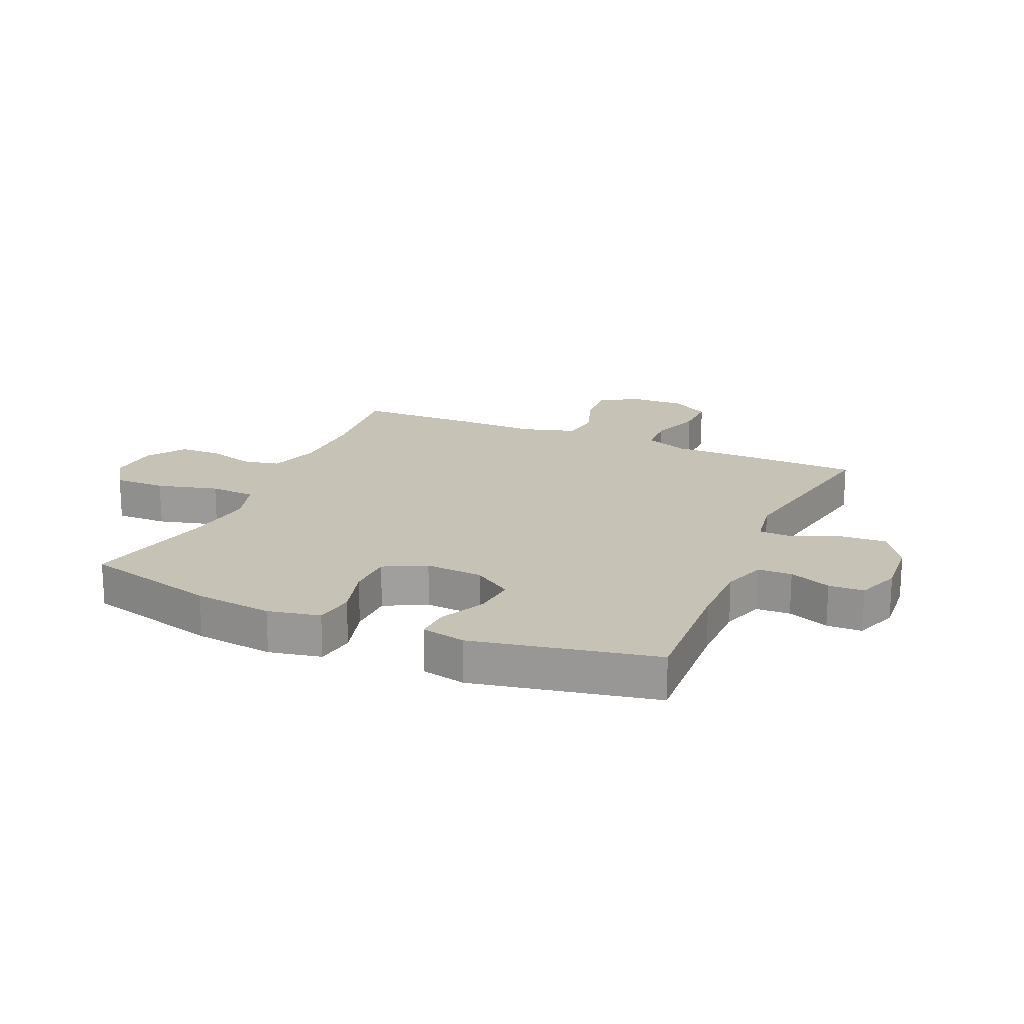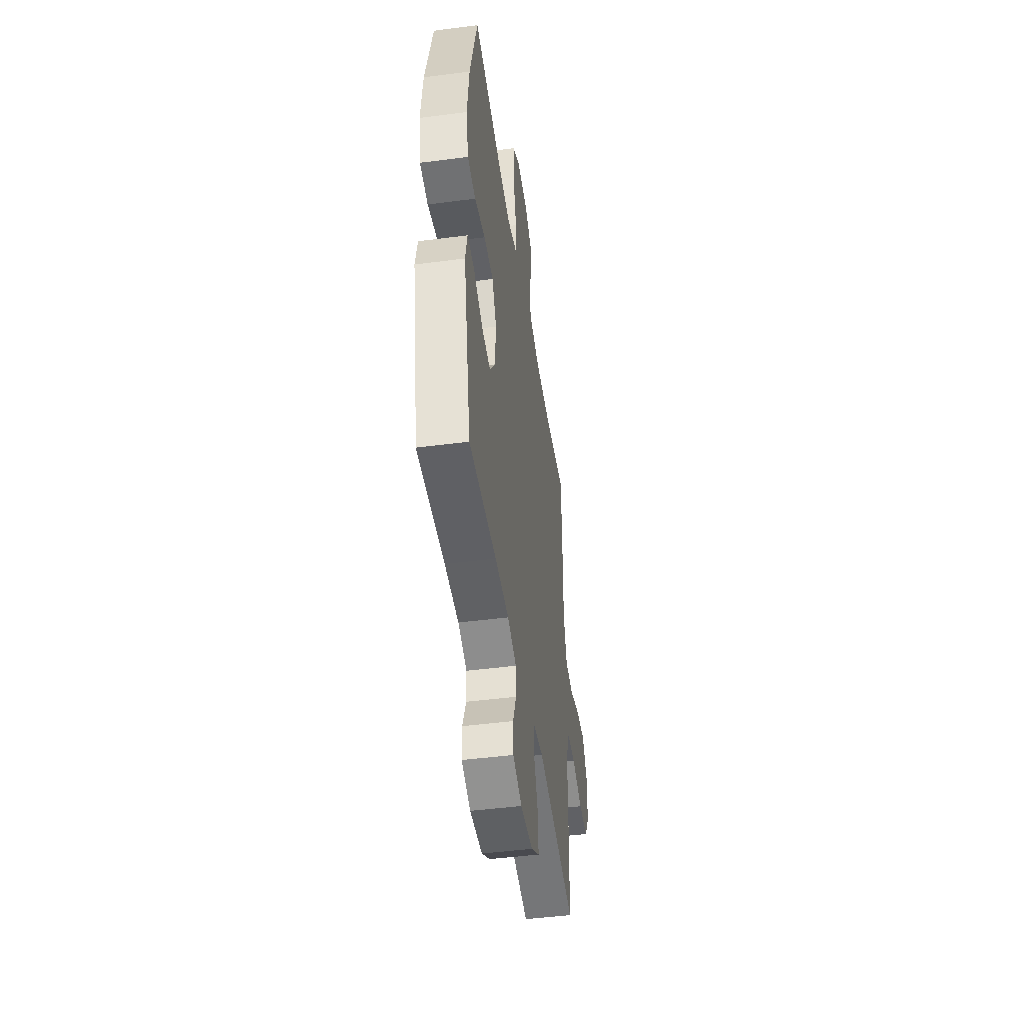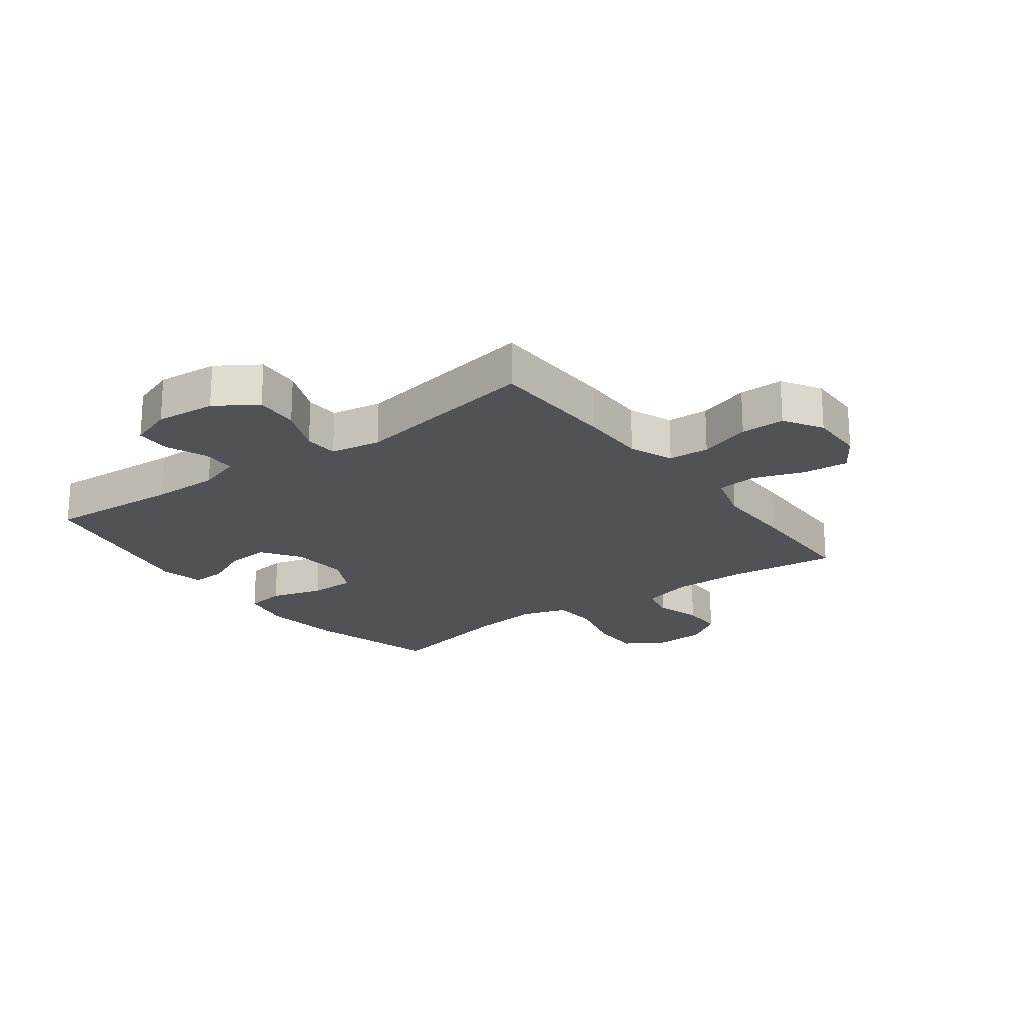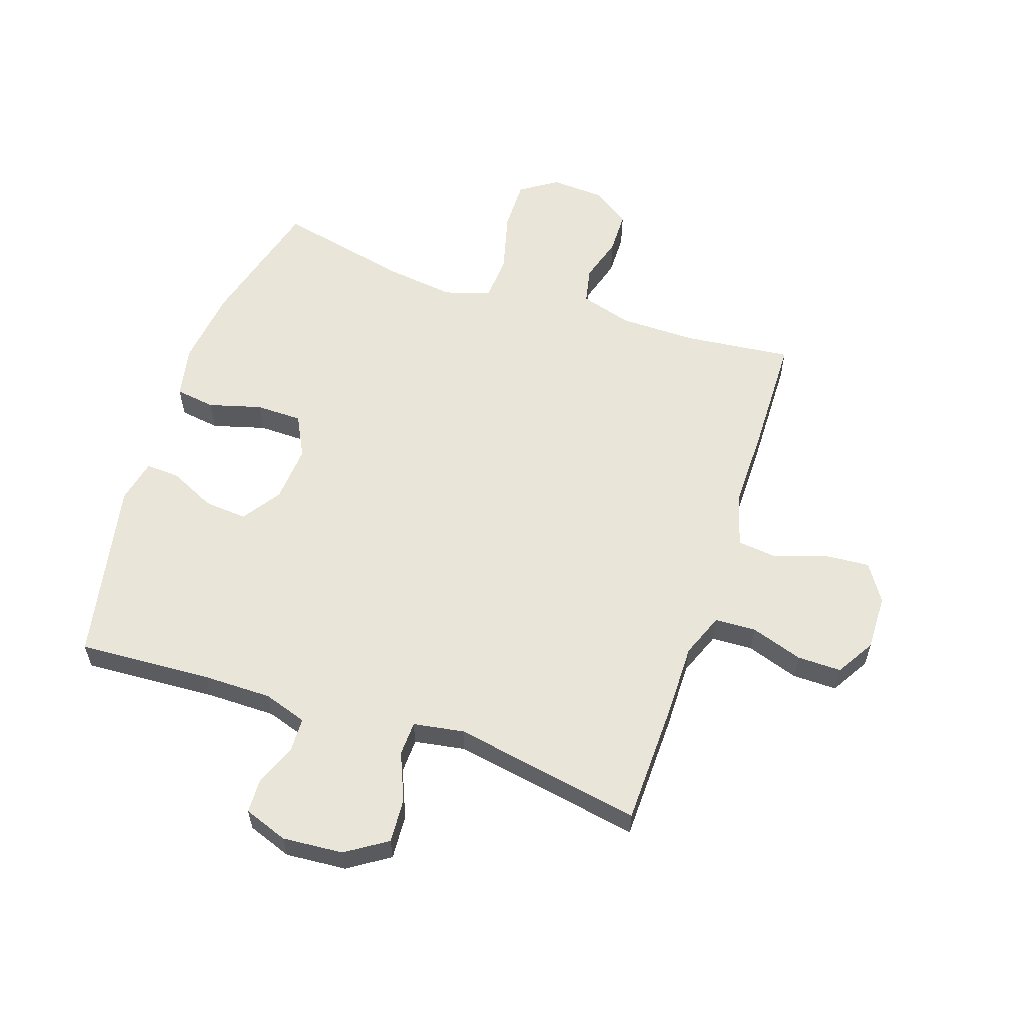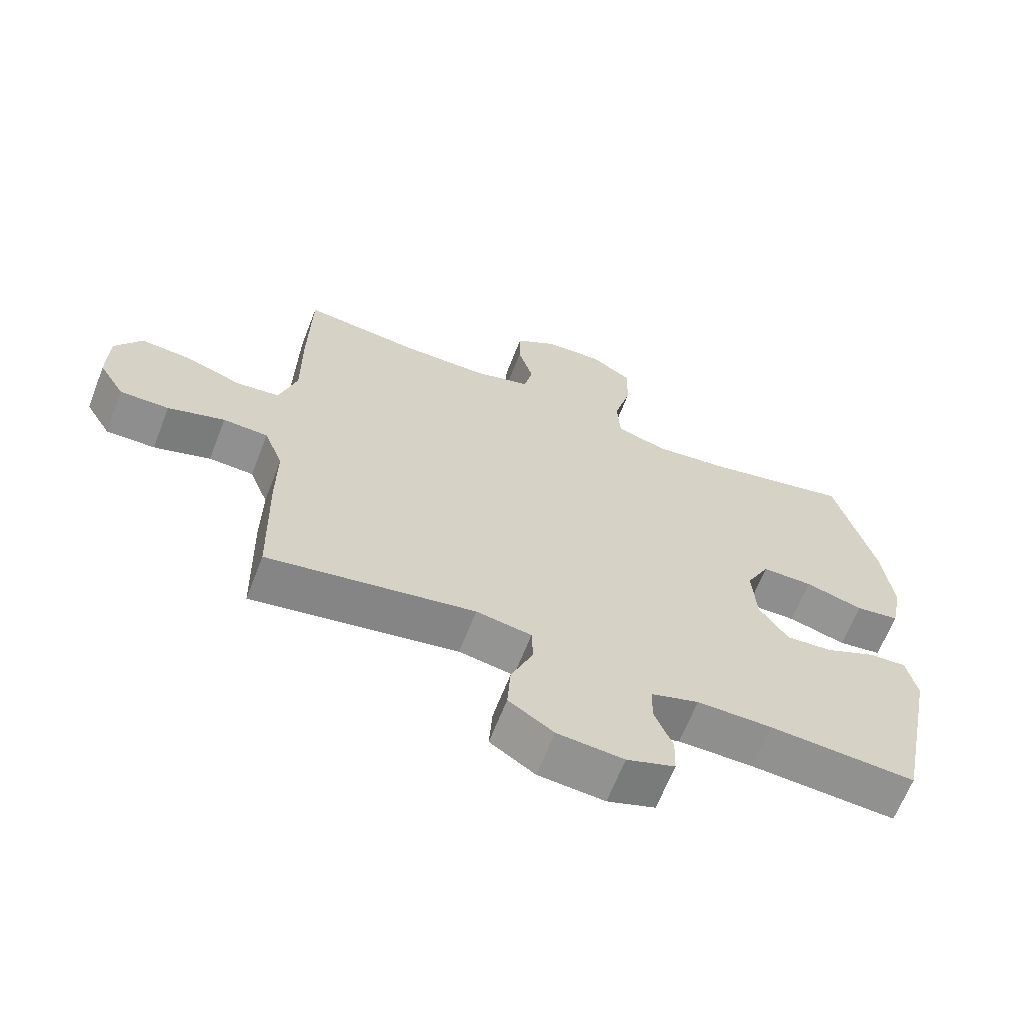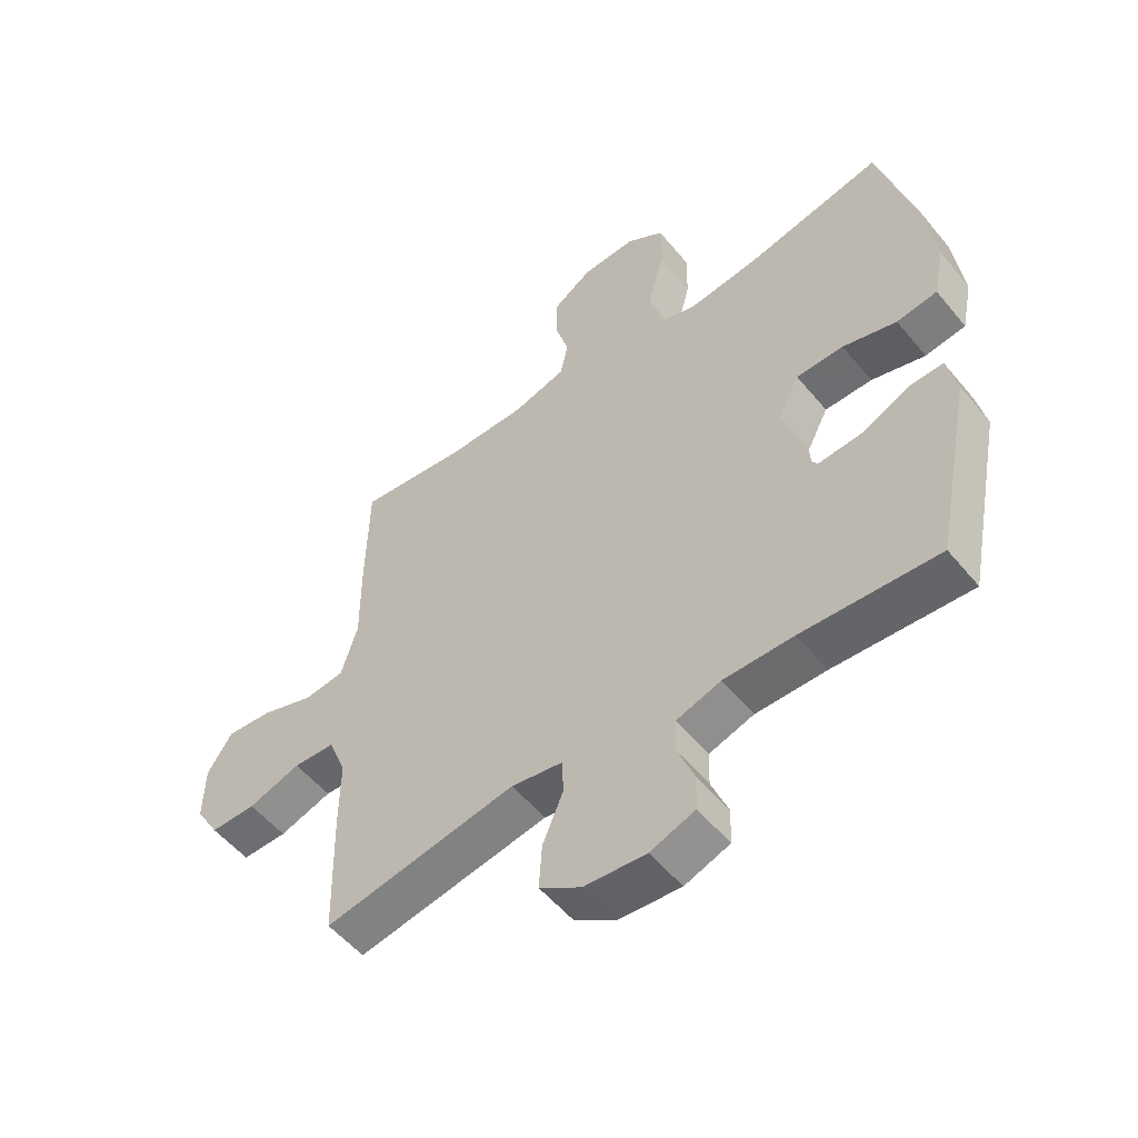
<metadata>
{"format":"obj","ext":"obj","renderer":"f3d","projection":"perspective","resolution":1024,"background":"white","views":[{"elev":18.9,"azim":113.6,"up":"+Y"},{"elev":-46.9,"azim":98.4,"up":"+Z"},{"elev":-20.9,"azim":-143.4,"up":"+Y"},{"elev":58.4,"azim":-161.4,"up":"+Y"},{"elev":-65.2,"azim":-21.2,"up":"+Z"},{"elev":-53.8,"azim":38.6,"up":"+Z"}]}
</metadata>
<code>
v 0.5 0.07 -0.5
v 0.275 0.07 -0.487
v 0.16 0.07 -0.487
v 0.087 0.07 -0.511
v 0.085 0.07 -0.568
v 0.113 0.07 -0.638
v 0.111 0.07 -0.697
v 0.037 0.07 -0.724
v -0.065 0.07 -0.716
v -0.134 0.07 -0.671
v -0.129 0.07 -0.596
v -0.095 0.07 -0.515
v -0.097 0.07 -0.457
v -0.182 0.07 -0.443
v -0.5 0.07 -0.5
v -0.505 0.07 -0.284
v -0.504 0.07 -0.17
v -0.533 0.07 -0.096
v -0.602 0.07 -0.093
v -0.689 0.07 -0.122
v -0.764 0.07 -0.123
v -0.803 0.07 -0.058
v -0.801 0.07 0.036
v -0.76 0.07 0.099
v -0.684 0.07 0.093
v -0.597 0.07 0.063
v -0.53 0.07 0.071
v -0.503 0.07 0.161
v -0.504 0.07 0.297
v -0.5 0.07 0.5
v -0.318 0.07 0.48
v -0.189 0.07 0.481
v -0.102 0.07 0.507
v -0.089 0.07 0.568
v -0.112 0.07 0.646
v -0.111 0.07 0.718
v -0.047 0.07 0.762
v 0.043 0.07 0.767
v 0.105 0.07 0.726
v 0.104 0.07 0.639
v 0.077 0.07 0.536
v 0.082 0.07 0.459
v 0.159 0.07 0.435
v 0.276 0.07 0.45
v 0.5 0.07 0.5
v 0.56 0.07 0.274
v 0.576 0.07 0.142
v 0.558 0.07 0.054
v 0.491 0.07 0.044
v 0.402 0.07 0.069
v 0.324 0.07 0.068
v 0.288 0.07 -0.002
v 0.295 0.07 -0.099
v 0.339 0.07 -0.164
v 0.411 0.07 -0.158
v 0.489 0.07 -0.121
v 0.546 0.07 -0.118
v 0.562 0.07 -0.192
v 0.5 0 -0.5
v 0.275 0 -0.487
v 0.16 0 -0.487
v 0.087 0 -0.511
v 0.085 0 -0.568
v 0.113 0 -0.638
v 0.111 0 -0.697
v 0.037 0 -0.724
v -0.065 0 -0.716
v -0.134 0 -0.671
v -0.129 0 -0.596
v -0.095 0 -0.515
v -0.097 0 -0.457
v -0.182 0 -0.443
v -0.5 0 -0.5
v -0.505 0 -0.284
v -0.504 0 -0.17
v -0.533 0 -0.096
v -0.602 0 -0.093
v -0.689 0 -0.122
v -0.764 0 -0.123
v -0.803 0 -0.058
v -0.801 0 0.036
v -0.76 0 0.099
v -0.684 0 0.093
v -0.597 0 0.063
v -0.53 0 0.071
v -0.503 0 0.161
v -0.504 0 0.297
v -0.5 0 0.5
v -0.318 0 0.48
v -0.189 0 0.481
v -0.102 0 0.507
v -0.089 0 0.568
v -0.112 0 0.646
v -0.111 0 0.718
v -0.047 0 0.762
v 0.043 0 0.767
v 0.105 0 0.726
v 0.104 0 0.639
v 0.077 0 0.536
v 0.082 0 0.459
v 0.159 0 0.435
v 0.276 0 0.45
v 0.5 0 0.5
v 0.56 0 0.274
v 0.576 0 0.142
v 0.558 0 0.054
v 0.491 0 0.044
v 0.402 0 0.069
v 0.324 0 0.068
v 0.288 0 -0.002
v 0.295 0 -0.099
v 0.339 0 -0.164
v 0.411 0 -0.158
v 0.489 0 -0.121
v 0.546 0 -0.118
v 0.562 0 -0.192
f 58 1 2
f 57 58 2
f 56 57 2
f 55 56 2
f 54 55 2 3
f 53 54 3 4
f 52 53 4
f 48 49 50
f 47 48 50
f 46 47 50
f 45 46 50
f 44 45 50
f 43 44 50 51
f 42 43 51 52
f 39 40 41
f 38 39 41
f 37 38 41
f 36 37 41
f 35 36 41
f 34 35 41
f 33 34 41 42
f 42 52 4
f 33 42 4
f 32 33 4
f 28 29 30 31
f 32 4 5
f 31 32 5
f 28 31 5
f 27 28 5
f 24 25 26
f 23 24 26
f 22 23 26
f 21 22 26
f 20 21 26
f 19 20 26
f 18 19 26 27
f 14 15 16 17
f 17 18 27
f 14 17 27
f 13 14 27
f 10 11 12
f 9 10 12
f 8 9 12
f 7 8 12
f 6 7 12
f 5 6 12
f 5 12 13
f 5 13 27
f 60 59 116
f 60 116 115
f 60 115 114
f 60 114 113
f 61 60 113 112
f 62 61 112 111
f 62 111 110
f 108 107 106
f 108 106 105
f 108 105 104
f 108 104 103
f 108 103 102
f 109 108 102 101
f 110 109 101 100
f 99 98 97
f 99 97 96
f 99 96 95
f 99 95 94
f 99 94 93
f 99 93 92
f 100 99 92 91
f 62 110 100
f 62 100 91
f 62 91 90
f 89 88 87 86
f 63 62 90
f 63 90 89
f 63 89 86
f 63 86 85
f 84 83 82
f 84 82 81
f 84 81 80
f 84 80 79
f 84 79 78
f 84 78 77
f 85 84 77 76
f 75 74 73 72
f 85 76 75
f 85 75 72
f 85 72 71
f 70 69 68
f 70 68 67
f 70 67 66
f 70 66 65
f 70 65 64
f 70 64 63
f 71 70 63
f 85 71 63
f 1 59 60 2
f 2 60 61 3
f 3 61 62 4
f 4 62 63 5
f 5 63 64 6
f 6 64 65 7
f 7 65 66 8
f 8 66 67 9
f 9 67 68 10
f 10 68 69 11
f 11 69 70 12
f 12 70 71 13
f 13 71 72 14
f 14 72 73 15
f 15 73 74 16
f 16 74 75 17
f 17 75 76 18
f 18 76 77 19
f 19 77 78 20
f 20 78 79 21
f 21 79 80 22
f 22 80 81 23
f 23 81 82 24
f 24 82 83 25
f 25 83 84 26
f 26 84 85 27
f 27 85 86 28
f 28 86 87 29
f 29 87 88 30
f 30 88 89 31
f 31 89 90 32
f 32 90 91 33
f 33 91 92 34
f 34 92 93 35
f 35 93 94 36
f 36 94 95 37
f 37 95 96 38
f 38 96 97 39
f 39 97 98 40
f 40 98 99 41
f 41 99 100 42
f 42 100 101 43
f 43 101 102 44
f 44 102 103 45
f 45 103 104 46
f 46 104 105 47
f 47 105 106 48
f 48 106 107 49
f 49 107 108 50
f 50 108 109 51
f 51 109 110 52
f 52 110 111 53
f 53 111 112 54
f 54 112 113 55
f 55 113 114 56
f 56 114 115 57
f 57 115 116 58
f 58 116 59 1

</code>
